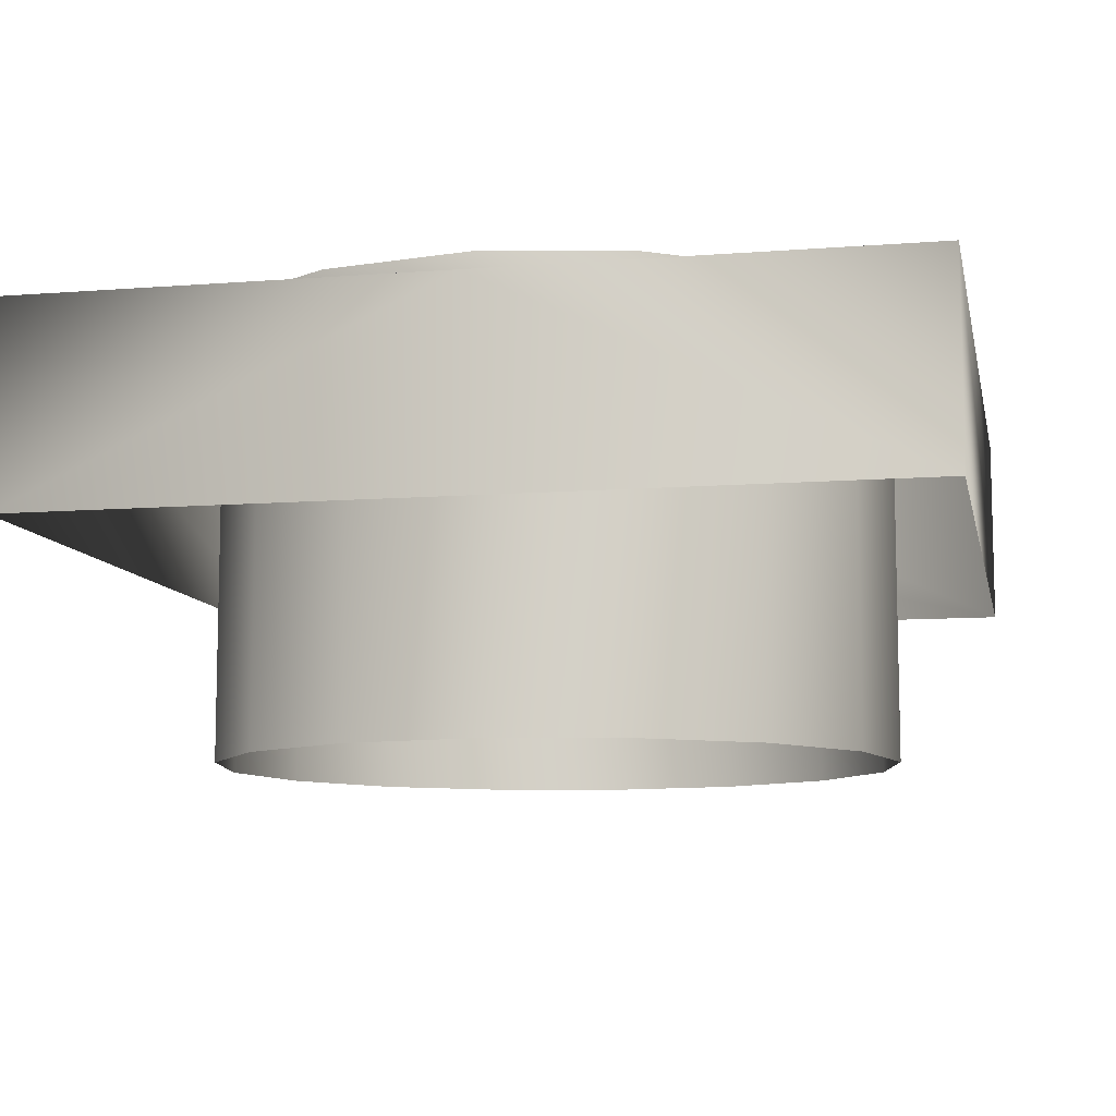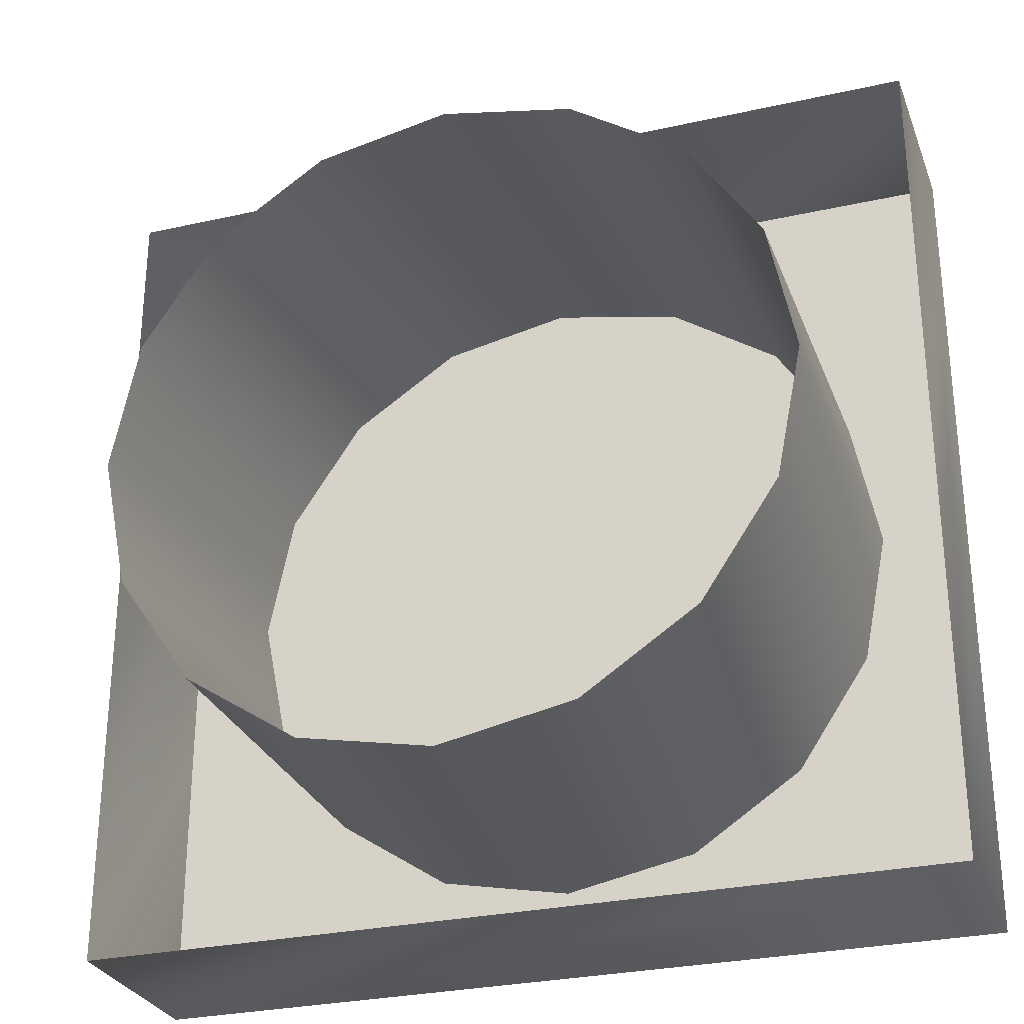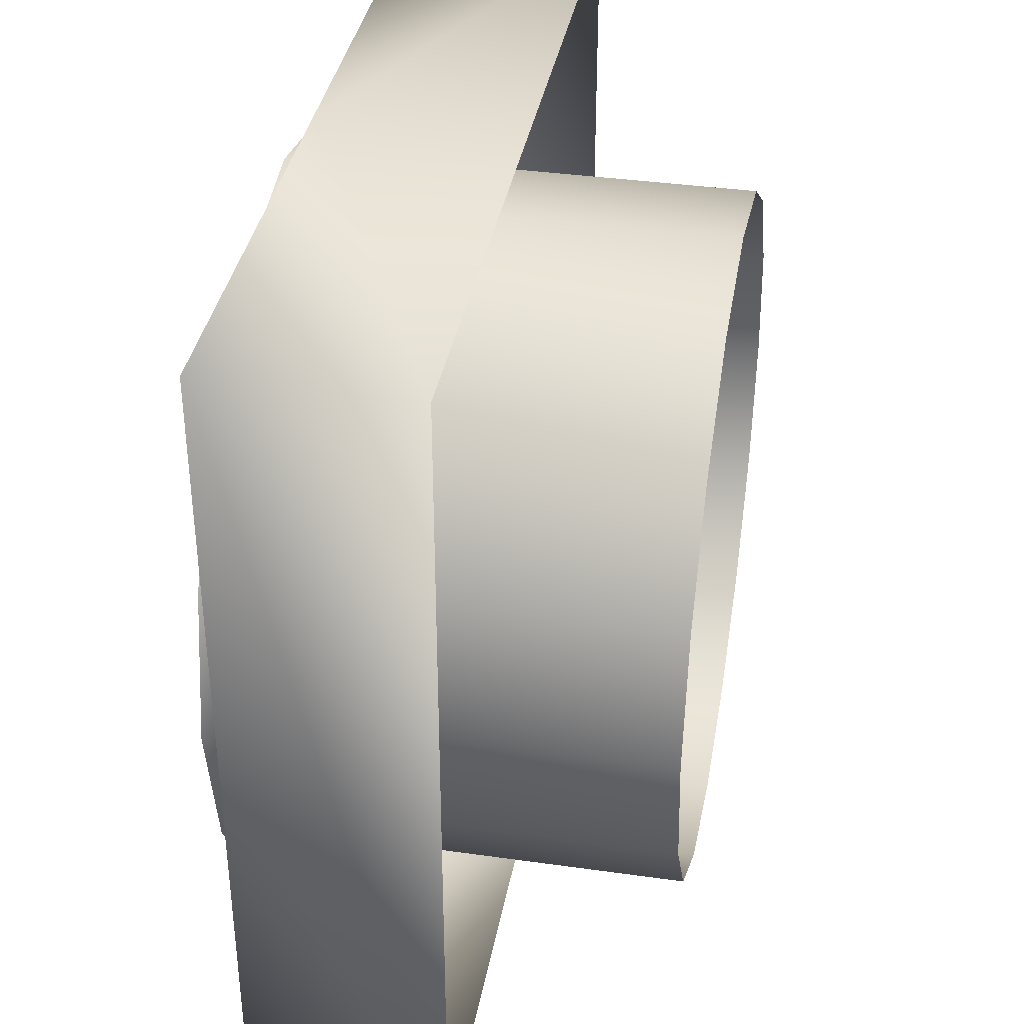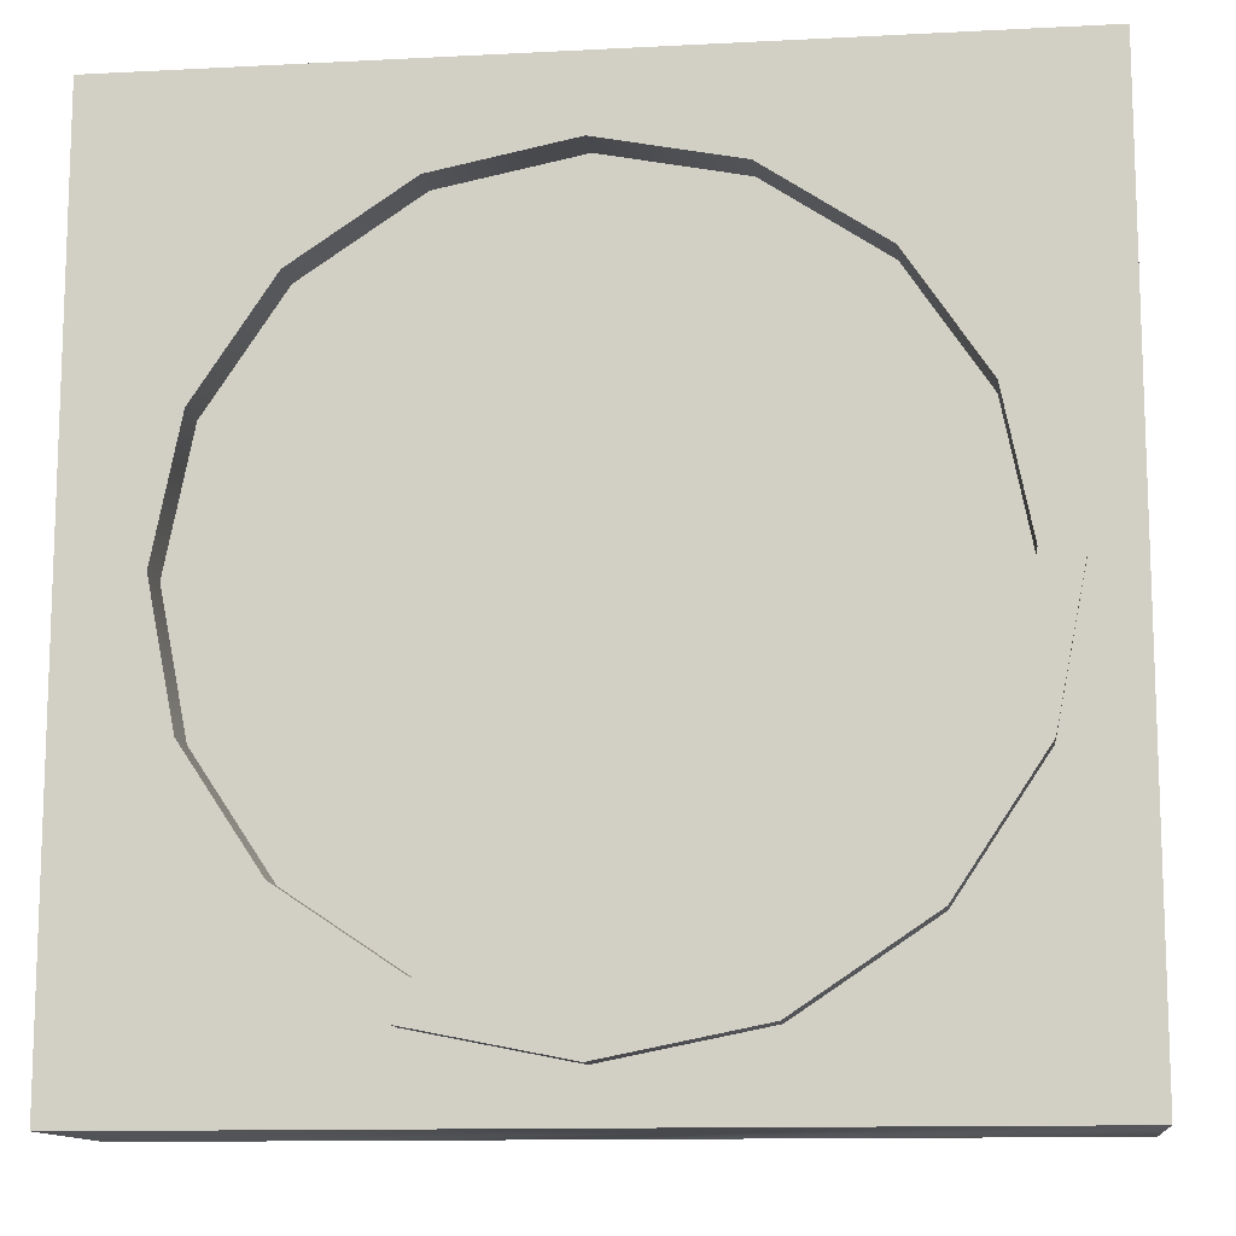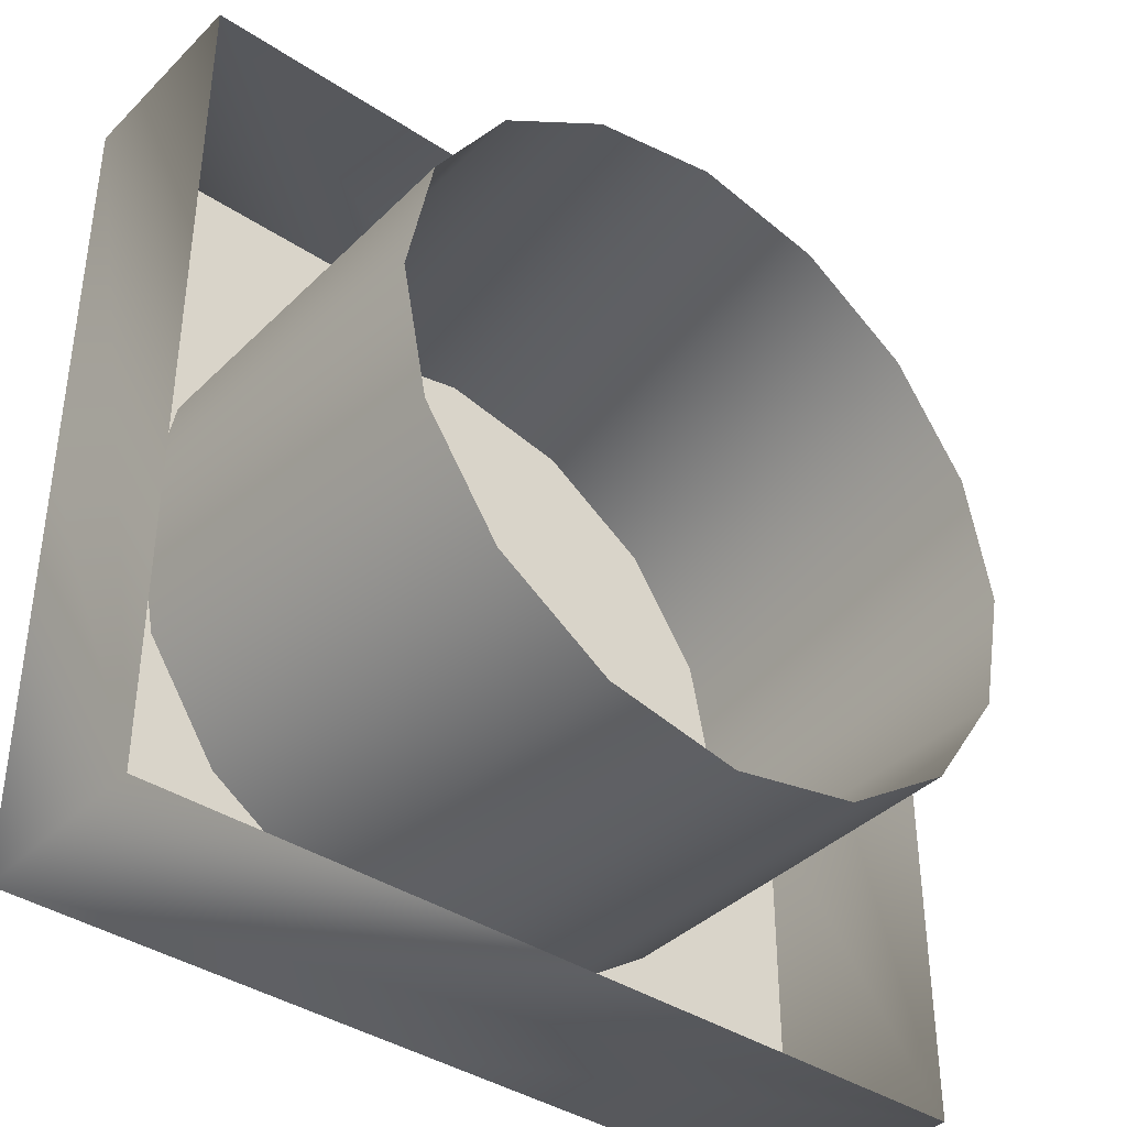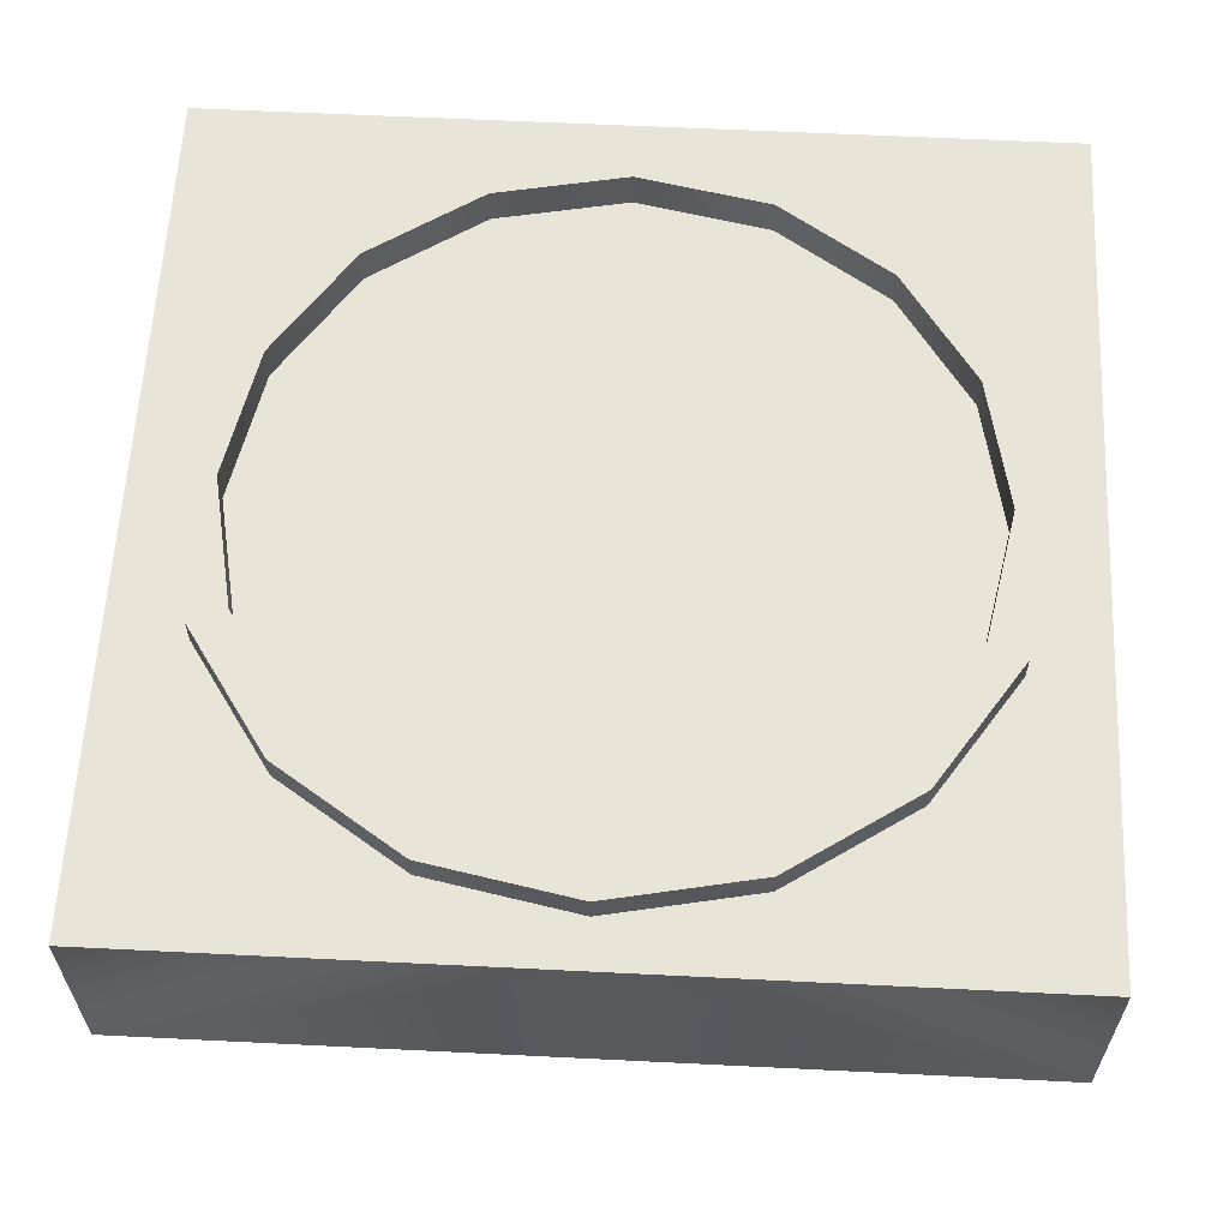
<metadata>
{"format":"obj","ext":"obj","renderer":"f3d","projection":"perspective","resolution":1024,"background":"white","views":[{"elev":-9.3,"azim":11.7,"up":"+Y"},{"elev":-28.8,"azim":18.5,"up":"+Z"},{"elev":37.3,"azim":-79.7,"up":"+Z"},{"elev":-12.3,"azim":-173.1,"up":"+Z"},{"elev":-39.0,"azim":-39.6,"up":"+Z"},{"elev":60.6,"azim":2.9,"up":"+Y"}]}
</metadata>
<code>
o case
v 20.16 13.77 -20.16
v -20.16 13.77 -20.16
v -20.16 13.77 20.16
v 20.16 13.77 20.16
v -10.91 13.77 -26.34
v -1.4e-05 13.77 -28.51
v 10.91 13.77 -26.34
v -26.34 13.77 10.91
v -28.51 13.77 1.15e-05
v -26.34 13.77 -10.91
v 10.91 13.77 26.34
v -1e-06 13.77 28.51
v -10.91 13.77 26.34
v 26.34 13.77 -10.91
v 28.51 13.77 -5e-07
v 26.34 13.77 10.91
v -9.818 -16 -23.7
v -18.14 -16 -18.14
v -23.7 -16 -9.818
v -25.65 -16 9.5e-06
v -23.7 -16 9.818
v -18.14 -16 18.14
v -9.818 -16 23.7
v 1.547e-15 -16 25.65
v 9.818 -16 23.7
v 18.14 -16 18.14
v 23.7 -16 9.818
v 25.65 -16 -5e-07
v 23.7 -16 -9.818
v 18.14 -16 -18.14
v 9.818 -16 -23.7
v -1e-05 -16 -25.65
v 20.16 16 -20.16
v -20.16 16 -20.16
v -20.16 16 20.16
v 20.16 16 20.16
v -10.91 16 -26.34
v -1.4e-05 16 -28.51
v 10.91 16 -26.34
v -26.34 16 10.91
v -28.51 16 1.25e-05
v -26.34 16 -10.91
v 10.91 16 26.34
v -1e-06 16 28.51
v -10.91 16 26.34
v 26.34 16 -10.91
v 28.51 16 -5e-07
v 26.34 16 10.91
v -9.818 16 -23.7
v -18.14 16 -18.14
v -23.7 16 -9.818
v -25.65 16 1.15e-05
v -23.7 16 9.818
v -18.14 16 18.14
v -9.818 16 23.7
v -2e-06 16 25.65
v 9.818 16 23.7
v 18.14 16 18.14
v 23.7 16 9.818
v 25.65 16 5e-07
v 23.7 16 -9.818
v 18.14 16 -18.14
v 9.818 16 -23.7
v -1.3e-05 16 -25.65
v -9.977 13.77 -24.09
v -18.44 13.77 18.44
v 18.44 13.77 18.44
v 18.44 13.77 -18.44
v 32 13.77 -32
v -32 -1.116 32
v -32 13.77 32
v -18.44 13.77 -18.44
v -24.09 13.77 9.977
v 9.977 13.77 24.09
v 24.09 13.77 -9.977
v -32 -1.116 -32
v -32 13.77 -32
v 32 -1.116 -32
v -26.07 13.77 1.15e-05
v -2e-06 13.77 26.07
v 26.07 13.77 5e-07
v -1.3e-05 13.77 -26.07
v -1e-06 13.77 32
v -32 13.77 1.25e-05
v 32 13.77 -5e-07
v -24.09 13.77 -9.977
v -9.977 13.77 24.09
v 24.09 13.77 9.977
v 9.977 13.77 -24.09
v 32 -1.116 32
v 32 13.77 32
v -1.4e-05 13.77 -32
g case
f 1 46 14
f 2 37 5
f 3 40 8
f 4 43 11
f 5 38 6
f 6 39 7
f 7 33 1
f 7 39 33
f 8 41 9
f 9 42 10
f 10 34 2
f 10 42 34
f 11 44 12
f 12 45 13
f 13 35 3
f 13 45 35
f 14 47 15
f 15 48 16
f 16 36 4
f 16 48 36
f 17 50 18
f 18 51 19
f 19 52 20
f 20 53 21
f 21 54 22
f 22 55 23
f 23 56 24
f 24 57 25
f 25 58 26
f 26 59 27
f 27 60 28
f 28 61 29
f 29 62 30
f 30 63 31
f 31 64 32
f 32 49 17
f 32 64 49
f 33 46 1
f 34 37 2
f 35 40 3
f 36 43 4
f 37 38 5
f 38 39 6
f 40 41 8
f 41 42 9
f 43 44 11
f 44 45 12
f 46 47 14
f 47 48 15
f 49 50 17
f 50 51 18
f 51 52 19
f 52 53 20
f 53 54 21
f 54 55 22
f 55 56 23
f 56 57 24
f 57 58 25
f 58 59 26
f 59 60 27
f 60 61 28
f 61 62 29
f 62 63 30
f 63 64 31
f 69 85 78
f 70 83 71
f 70 90 83
f 71 76 70
f 71 84 76
f 76 84 77
f 77 78 76
f 77 92 78
f 78 91 90
f 78 92 69
f 85 91 78
f 90 91 83
f 33 62 46
f 33 63 62
f 34 50 37
f 34 51 50
f 35 54 40
f 35 55 54
f 36 58 43
f 36 59 58
f 37 49 38
f 37 50 49
f 38 64 39
f 39 63 33
f 39 64 63
f 40 53 41
f 40 54 53
f 41 52 42
f 41 53 52
f 42 51 34
f 42 52 51
f 43 57 44
f 43 58 57
f 44 56 45
f 44 57 56
f 45 55 35
f 45 56 55
f 46 61 47
f 46 62 61
f 47 60 48
f 47 61 60
f 48 59 36
f 48 60 59
f 49 64 38
f 65 77 72
f 65 82 77
f 66 73 71
f 67 91 88
f 68 75 69
f 69 89 68
f 69 92 89
f 71 87 66
f 73 79 71
f 74 91 67
f 75 81 69
f 77 86 72
f 79 84 71
f 79 86 84
f 80 87 83
f 80 91 74
f 81 85 69
f 81 91 85
f 82 92 77
f 83 87 71
f 83 91 80
f 84 86 77
f 88 91 81
f 89 92 82
o grate
v -30.84 13.18 -30.85
v 30.85 13.18 -30.85
v -30.84 13.18 30.85
v 30.85 13.18 30.85
g grate
f 93 96 94
f 95 96 93

</code>
